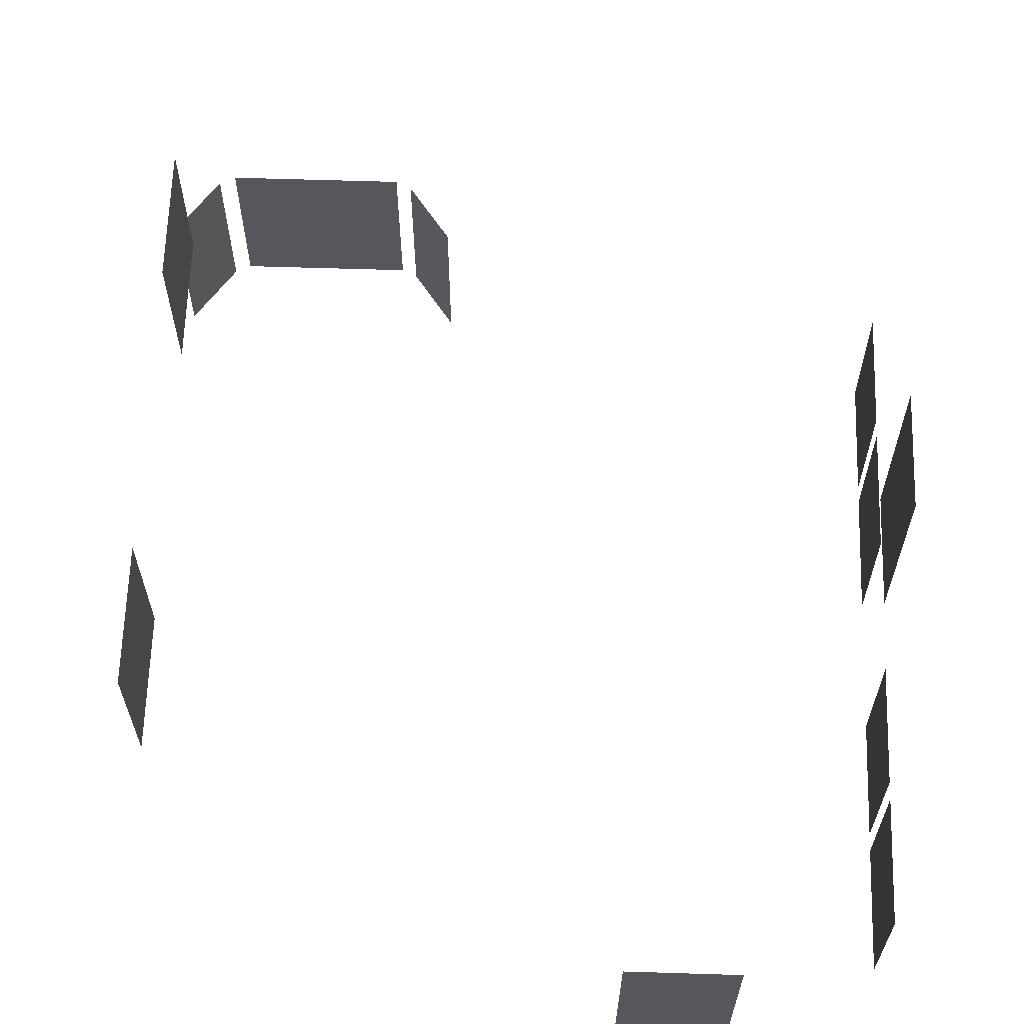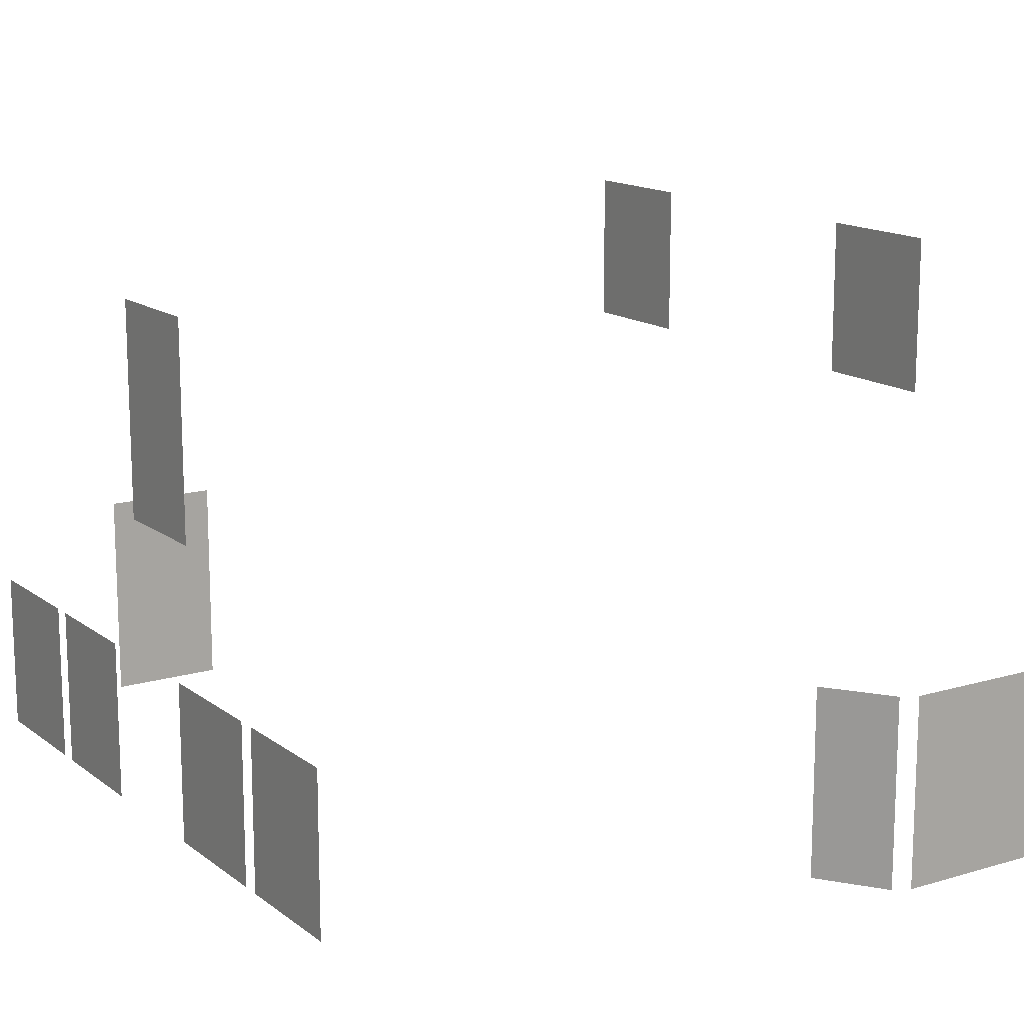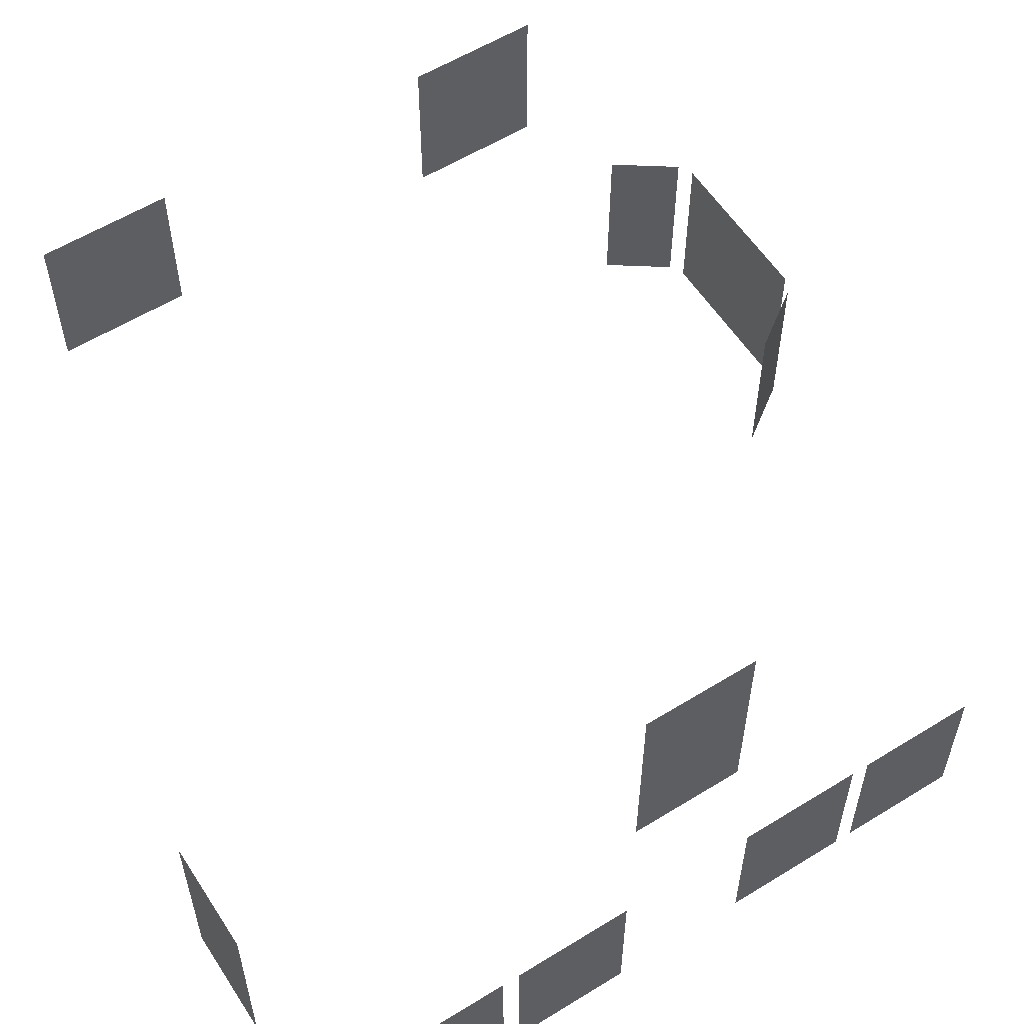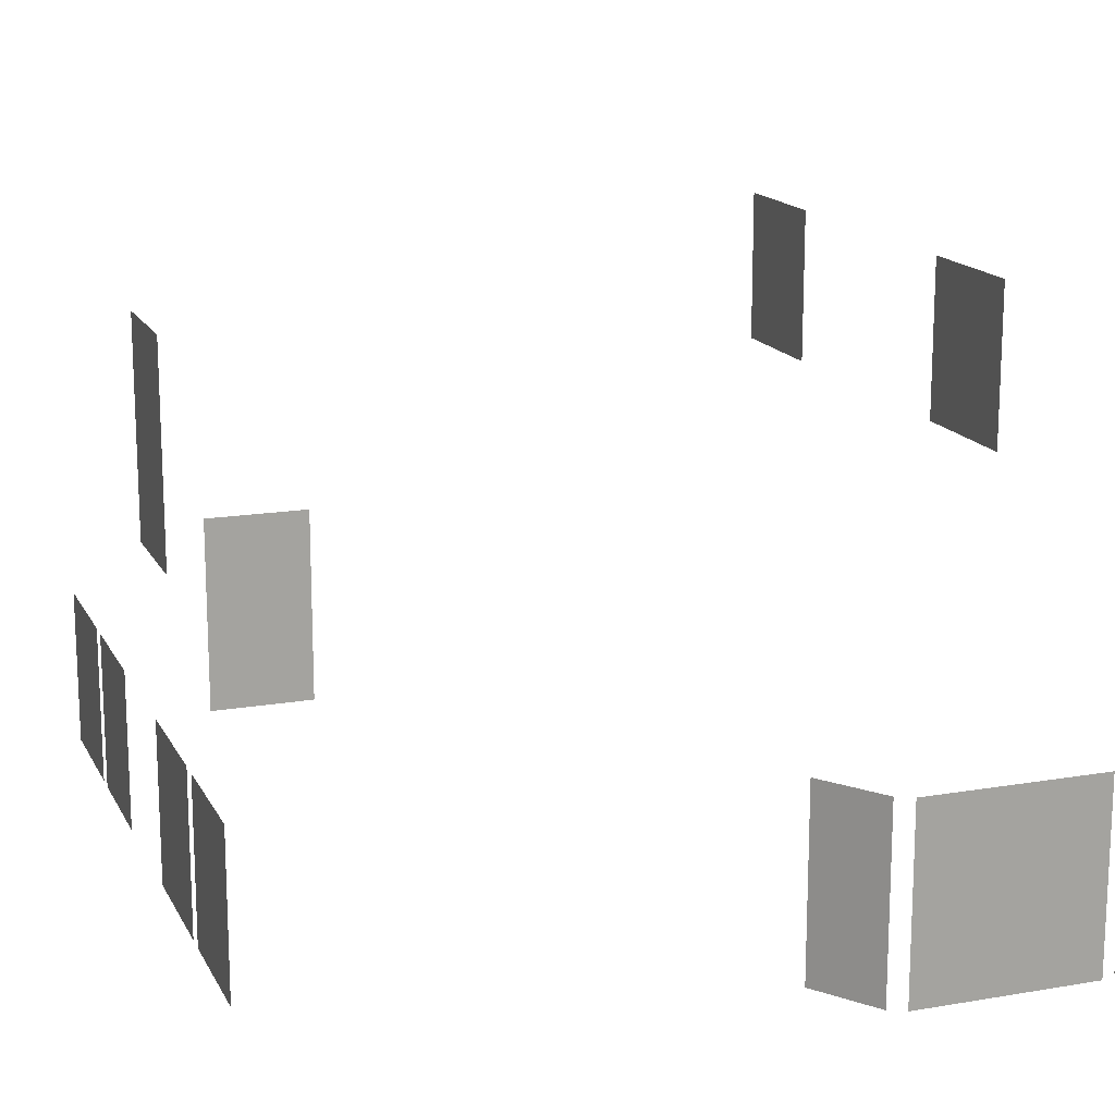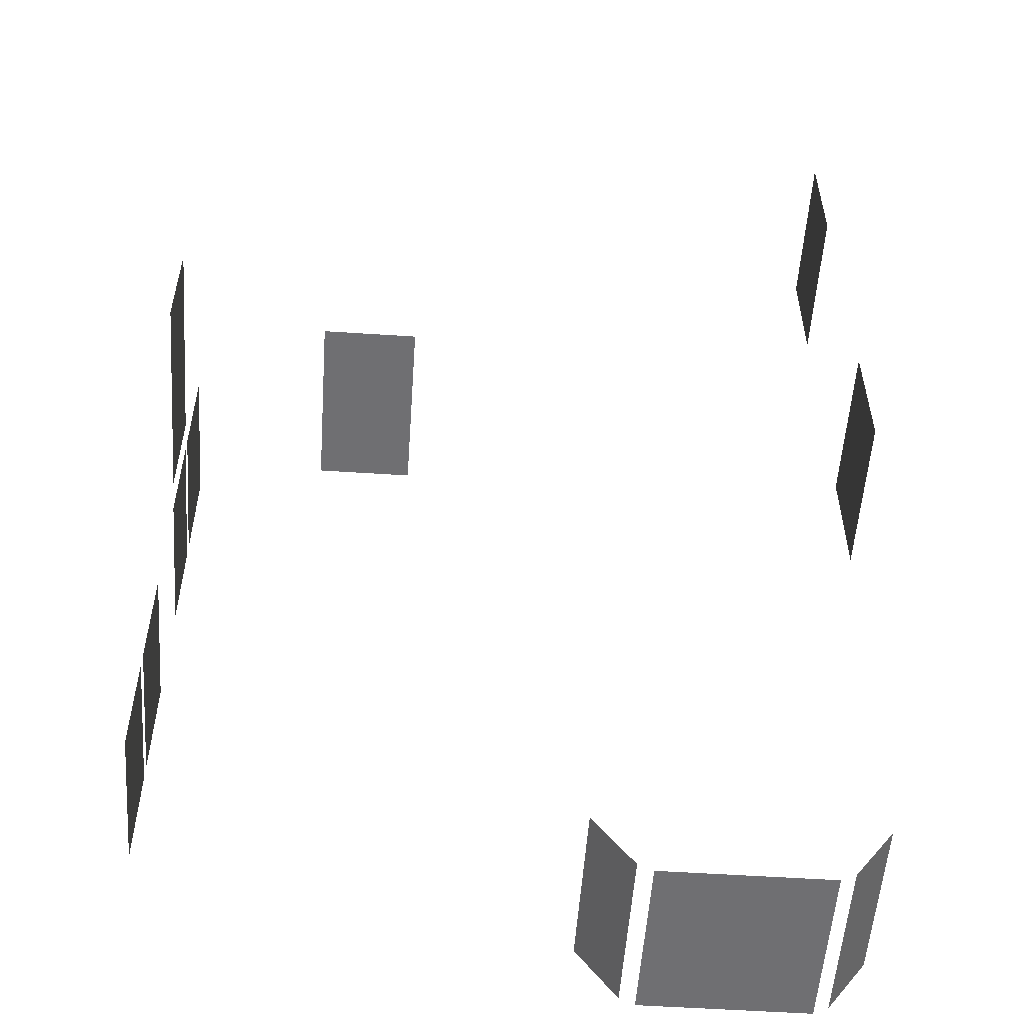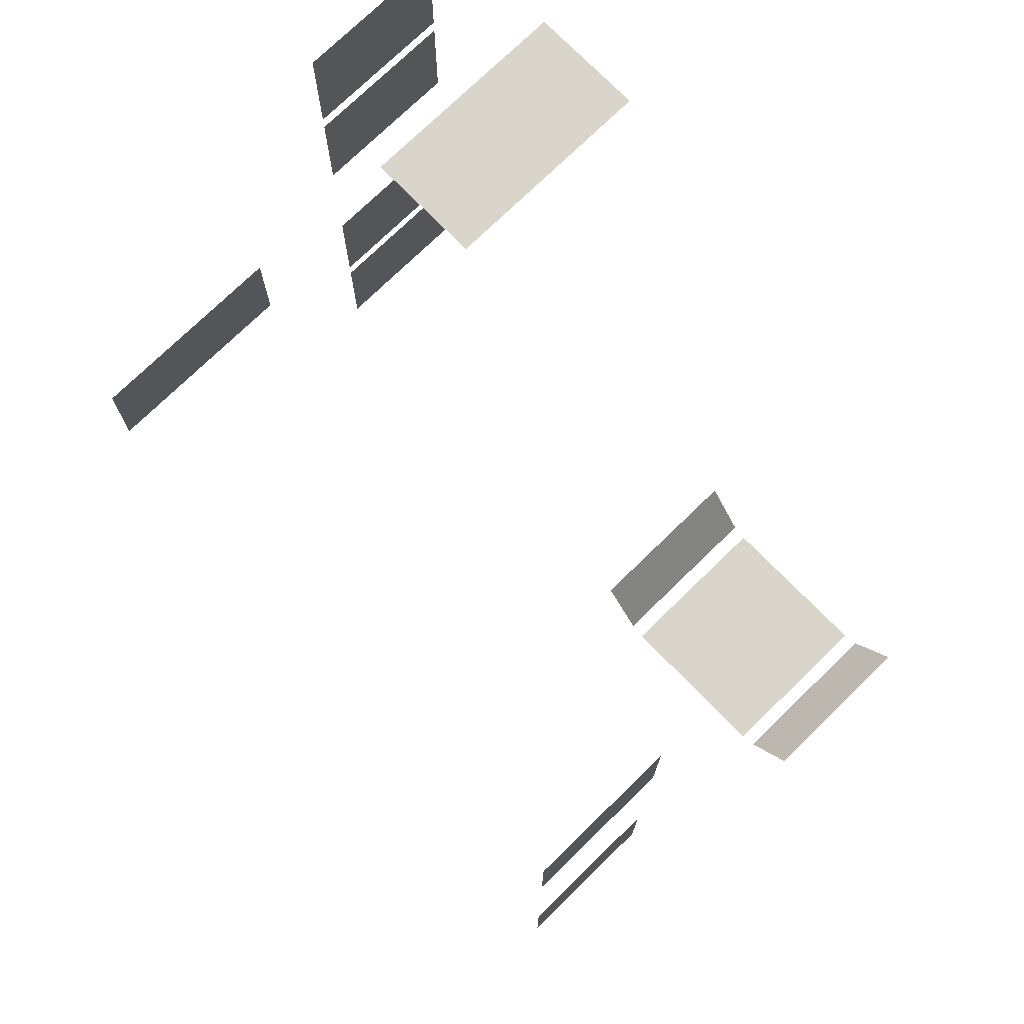
<metadata>
{"format":"obj","ext":"obj","renderer":"f3d","projection":"perspective","resolution":1024,"background":"white","views":[{"elev":63.7,"azim":1.8,"up":"+Y"},{"elev":14.6,"azim":147.2,"up":"+Y"},{"elev":57.7,"azim":57.4,"up":"+Y"},{"elev":15.9,"azim":160.4,"up":"+Y"},{"elev":-54.7,"azim":176.0,"up":"+Z"},{"elev":74.4,"azim":-134.3,"up":"+Z"}]}
</metadata>
<code>
v 491.4 392.9 -215.1
v 491.4 523.1 -215.1
v 491.4 523.1 -284.9
v 491.4 392.9 -284.9
v 68.35 455.5 -164.4
v 68.35 548.7 -164.4
v 68.35 548.7 -86.41
v 68.35 455.5 -86.41
v 340.1 214 0.2602
v 340.1 344.3 0.2602
v 409.9 344.3 0.2602
v 409.9 214 0.2602
v 502 219.5 -291.8
v 502 315.8 -291.8
v 502 315.8 -369.8
v 502 219.5 -369.8
v 502 219.5 -380.8
v 502 315.8 -380.8
v 502 315.8 -455.3
v 502 219.5 -455.3
v 68.35 455.5 -414.4
v 68.35 548.7 -414.4
v 68.35 548.7 -336.4
v 68.35 455.5 -336.4
v 502 219.5 -41.77
v 502 315.8 -41.77
v 502 315.8 -119.8
v 502 219.5 -119.8
v 502 219.5 -130.8
v 502 315.8 -130.8
v 502 315.8 -205.3
v 502 219.5 -205.3
v 216.9 209.1 -508.8
v 216.9 322.9 -508.8
v 190 322.9 -546.9
v 190 209.1 -546.9
v 180.1 209.1 -551.8
v 180.1 322.9 -551.8
v 69.88 322.9 -551.8
v 69.88 209.1 -551.8
v 33.12 209.1 -508.8
v 59.96 209.1 -546.9
v 59.96 322.9 -546.9
v 33.12 322.9 -508.8
f 1 3 2
f 1 4 3
f 5 7 6
f 5 8 7
f 9 11 10
f 9 12 11
f 13 15 14
f 13 16 15
f 17 19 18
f 17 20 19
f 21 23 22
f 21 24 23
f 25 27 26
f 25 28 27
f 29 31 30
f 29 32 31
f 33 35 34
f 33 36 35
f 37 39 38
f 37 40 39
f 41 43 42
f 41 44 43

</code>
